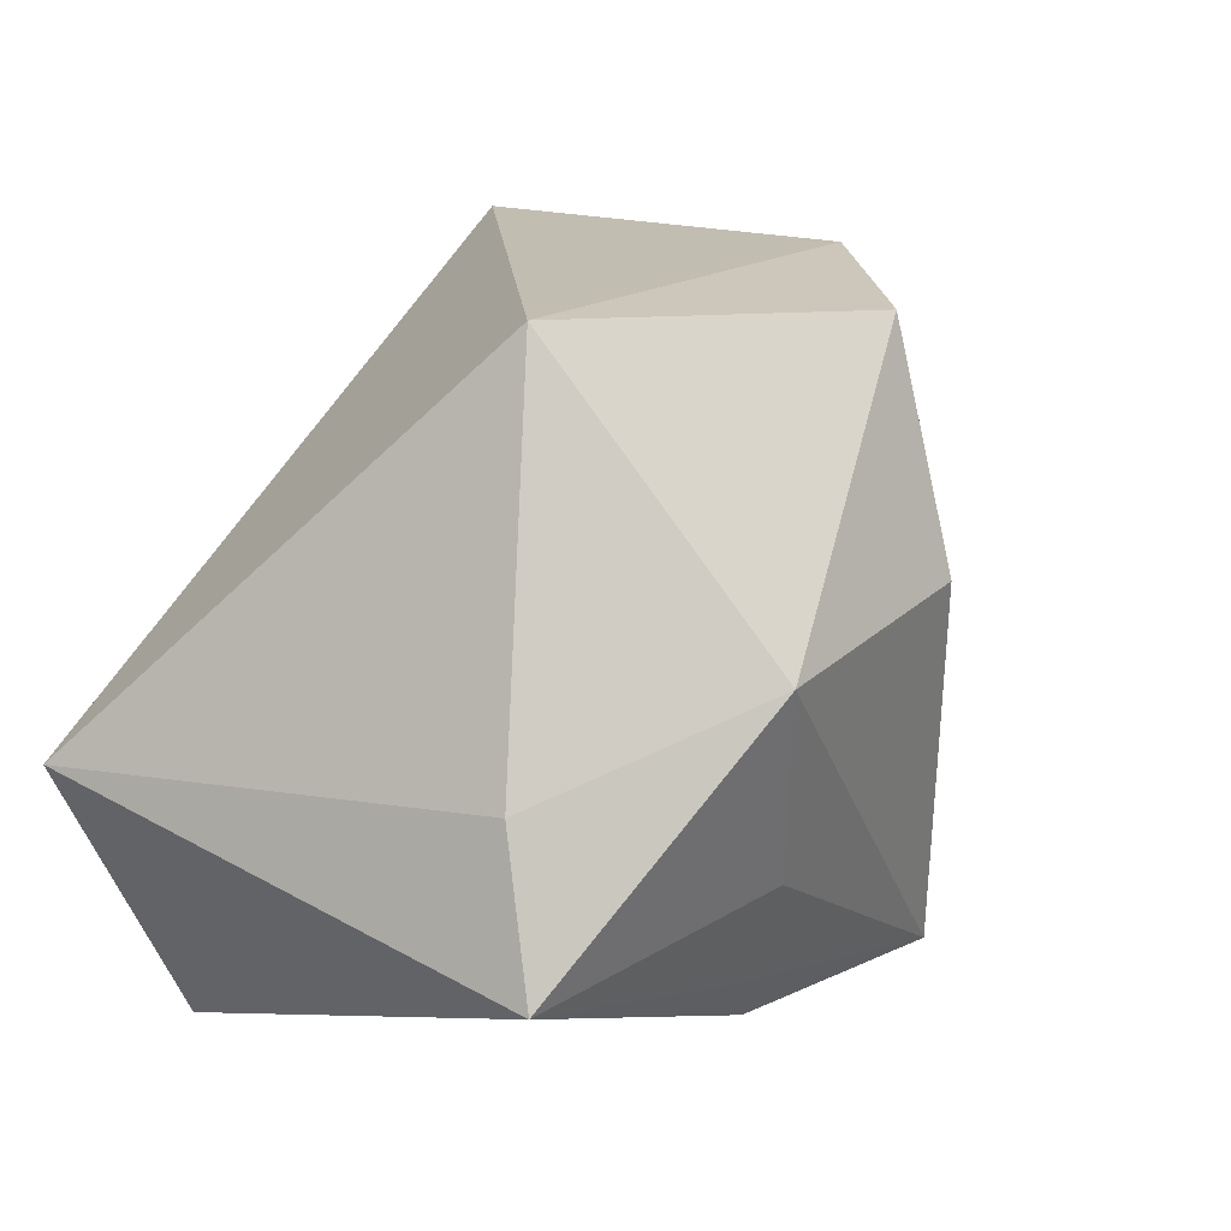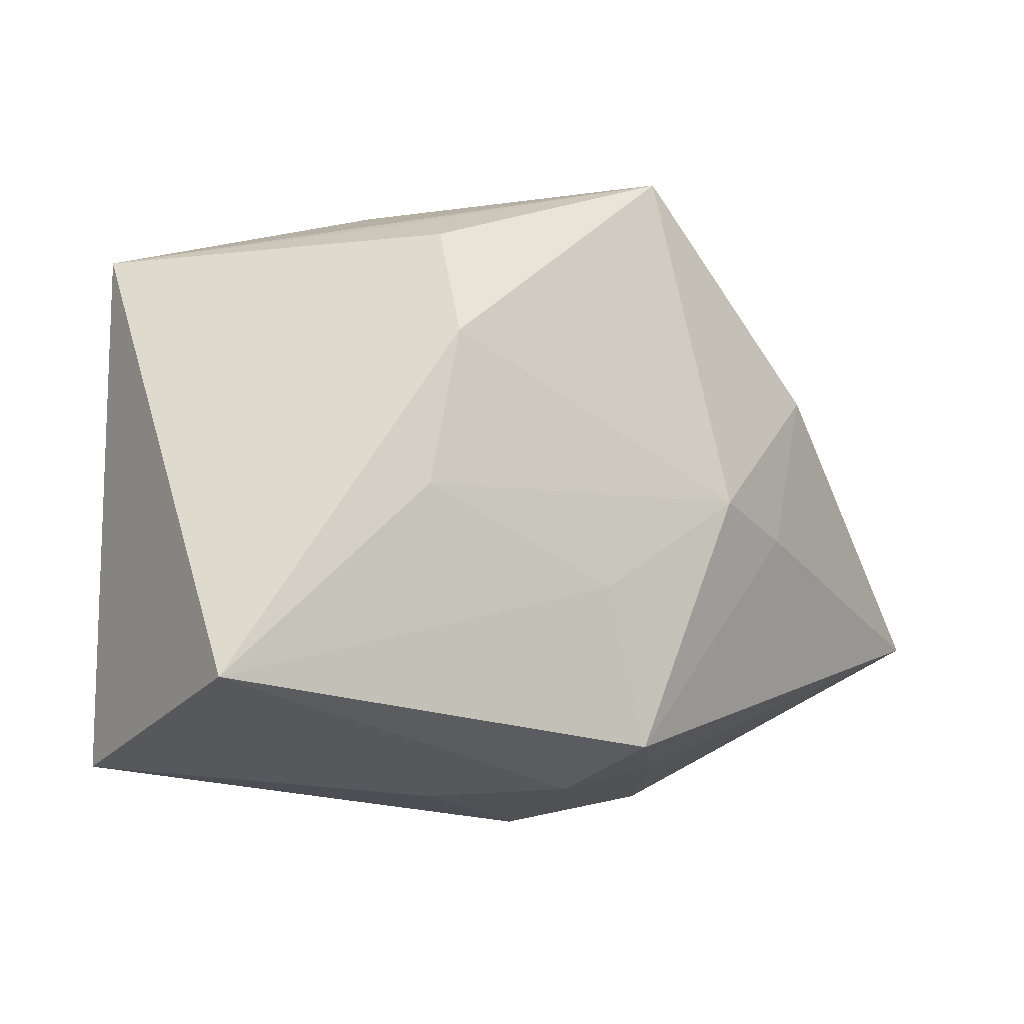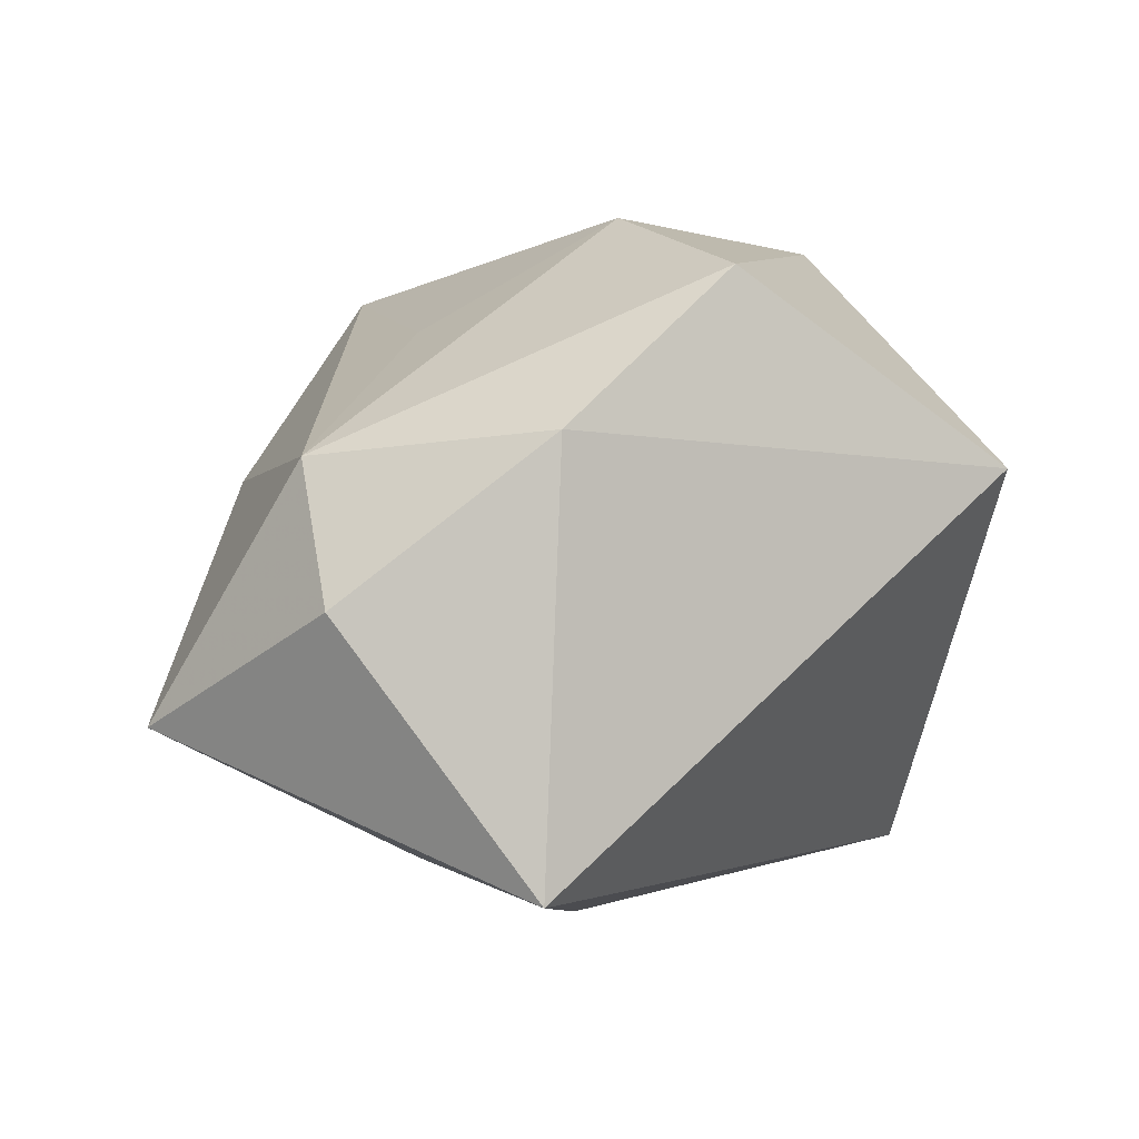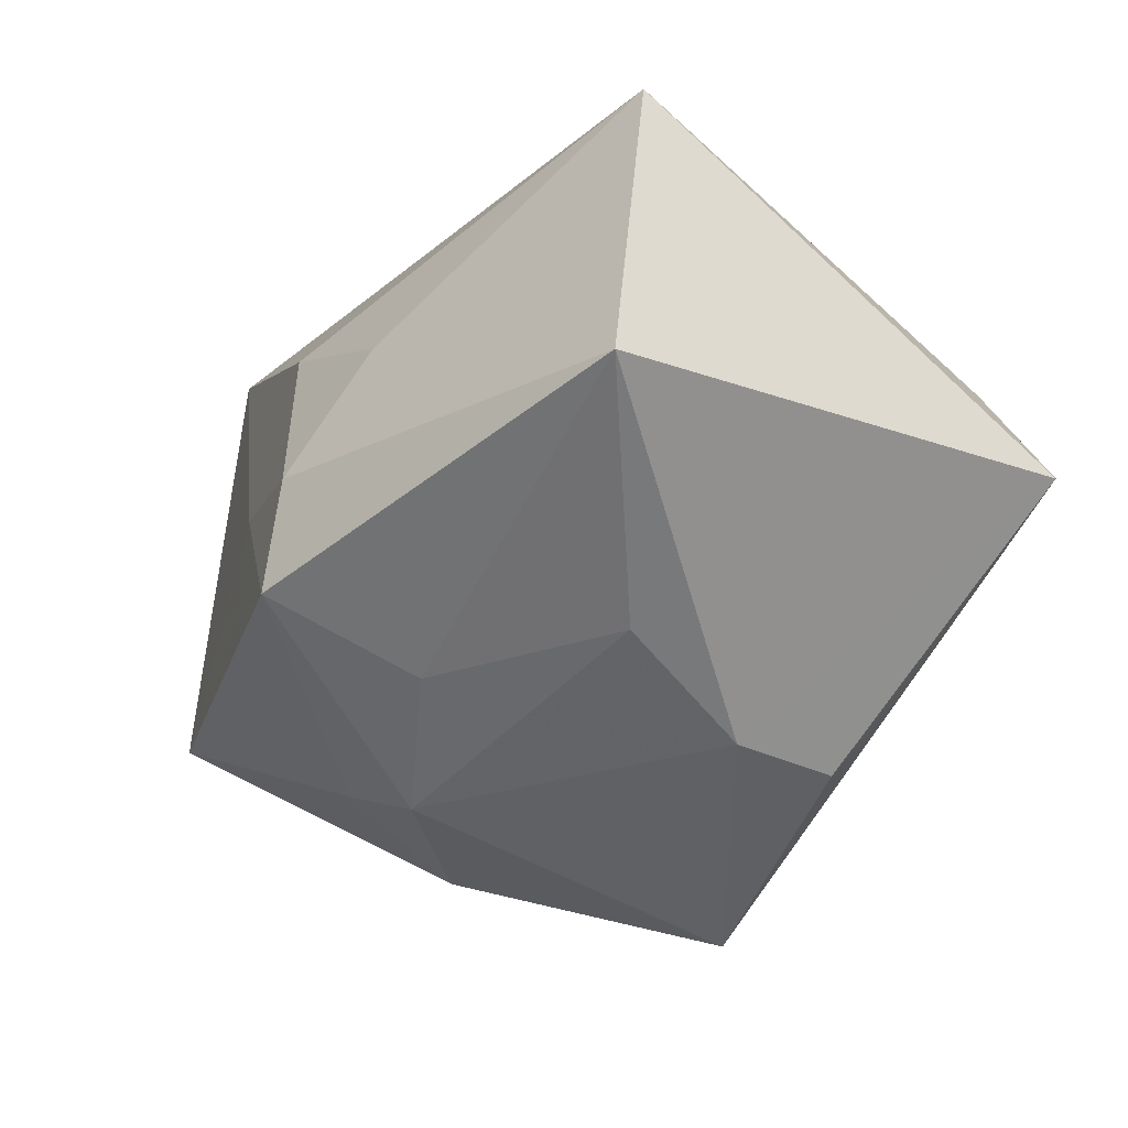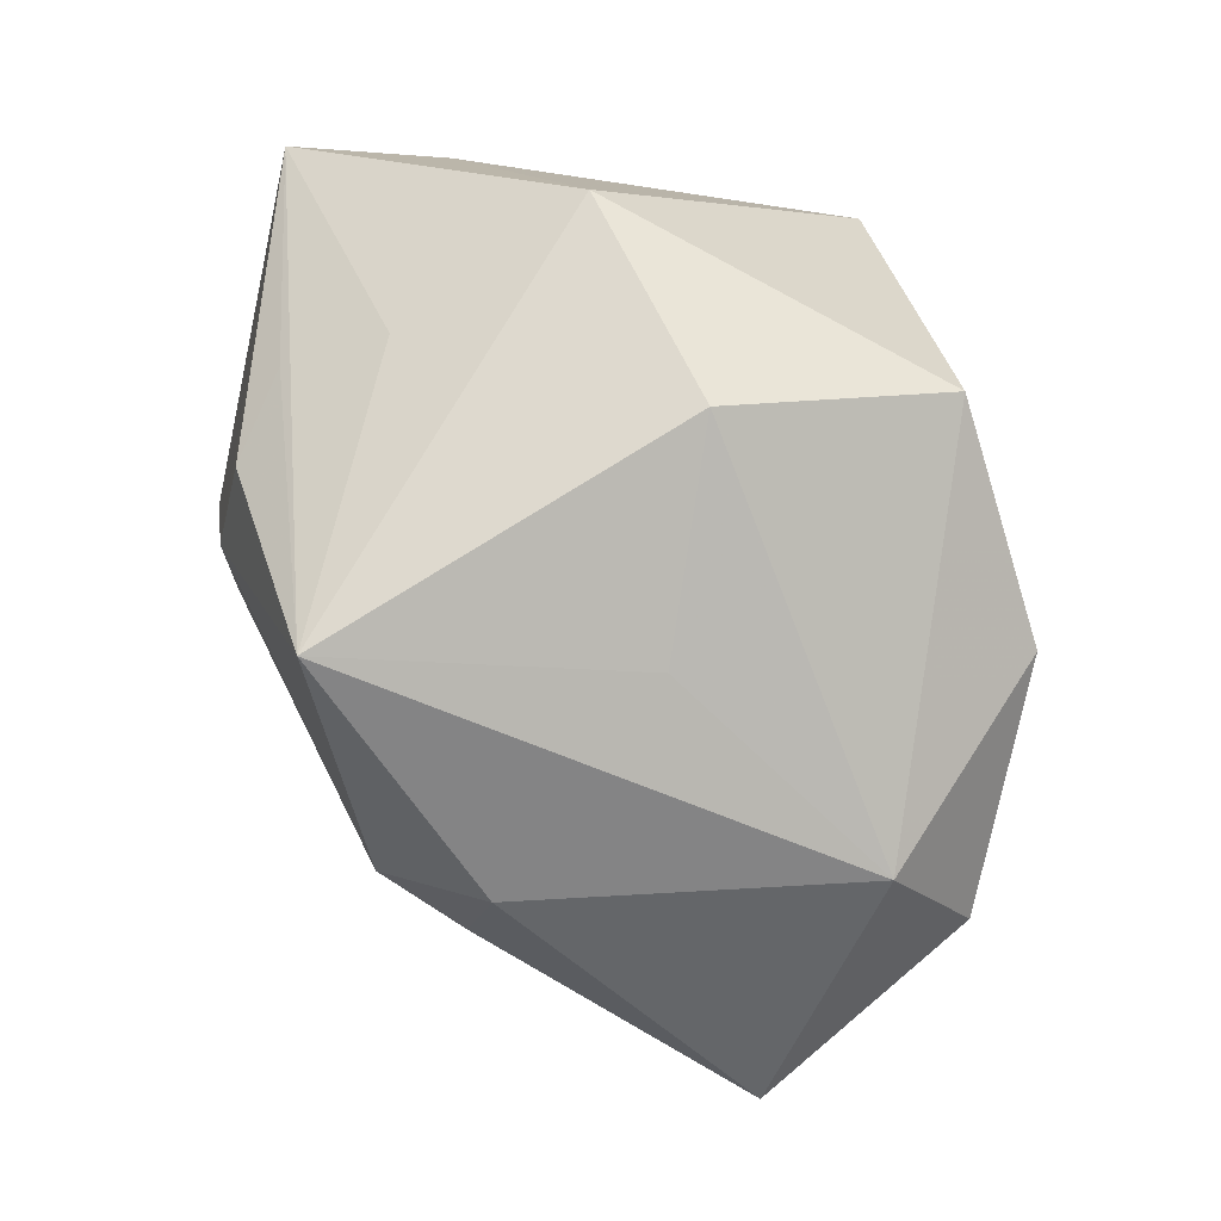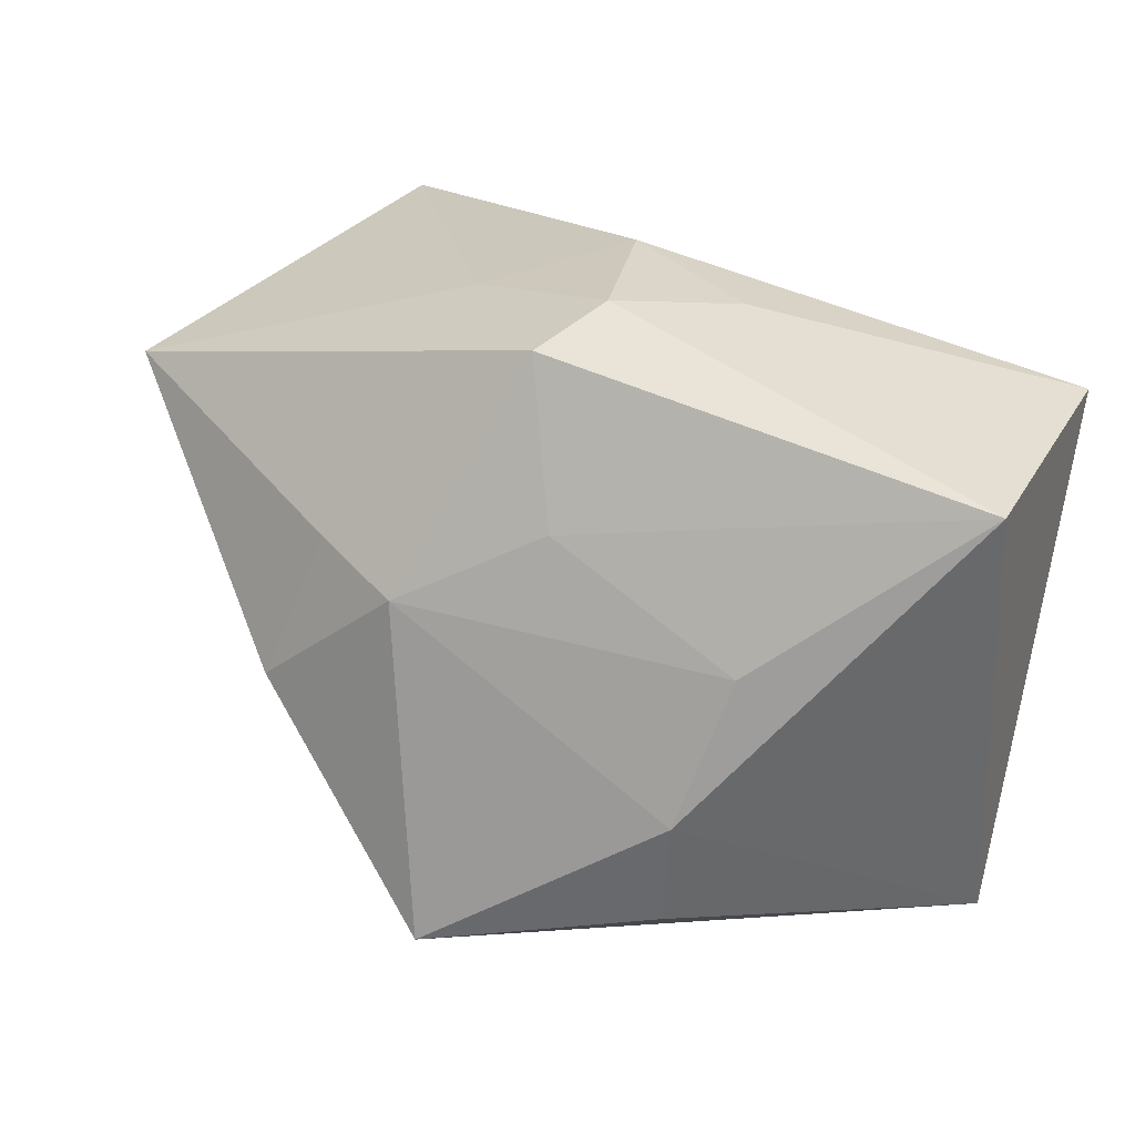
<metadata>
{"format":"obj","ext":"obj","renderer":"f3d","projection":"perspective","resolution":1024,"background":"white","views":[{"elev":16.8,"azim":122.1,"up":"+Z"},{"elev":-12.3,"azim":169.2,"up":"+Y"},{"elev":0.7,"azim":-29.8,"up":"+Y"},{"elev":-57.9,"azim":48.9,"up":"+Z"},{"elev":65.5,"azim":-106.4,"up":"+Y"},{"elev":-68.9,"azim":-10.9,"up":"+Z"}]}
</metadata>
<code>
v 0.01597 0.02563 0.004136
v -0.01962 -0.02096 0.02559
v -0.002734 0.02709 0.006681
v -0.01827 0.01027 0.02559
v 0.01276 0.01865 -0.01857
v -0.003745 0.02198 0.02409
v 0.007908 -0.002896 -0.02533
v -0.01626 -0.00246 -0.02105
v -0.00972 -0.0214 -0.01915
v 0.005814 0.0089 -0.0256
v -0.004961 -0.02402 -0.01238
v 0.02301 -0.01774 -0.02529
v -0.03761 -0.0101 0.0008401
v -0.01006 0.02256 -0.02251
v -0.01608 0.01846 2.616e-05
v 0.005147 -0.02432 -0.007395
v -0.006363 -0.009628 -0.02199
v -0.02413 0.007547 -0.01433
v 0.01893 0.008216 0.02559
v 0.03148 -0.02225 -0.005164
v 0.03148 0.01631 -0.01395
v -0.002927 -0.02559 0.0005414
v -0.02161 -0.004324 -0.01595
v 0.02922 0.0132 -0.002452
v 0.01098 0.02233 -0.01112
v -0.03049 0.008717 0.01133
v -0.01395 -0.02126 -0.004025
v -0.03154 -0.001696 0.01757
v 0.006973 0.0172 -0.02316
f 3 26 6
f 19 2 20
f 12 21 20
f 20 2 22
f 6 26 4
f 4 19 6
f 2 19 4
f 13 2 28
f 28 26 13
f 2 4 28
f 28 4 26
f 25 21 14
f 14 26 15
f 15 3 14
f 26 3 15
f 6 19 1
f 1 3 6
f 21 25 1
f 14 3 1
f 1 25 14
f 14 8 18
f 18 26 14
f 13 26 18
f 23 9 13
f 23 8 9
f 13 18 23
f 23 18 8
f 9 8 17
f 17 12 9
f 20 22 16
f 27 22 2
f 27 2 13
f 13 9 27
f 21 1 24
f 24 1 19
f 20 21 24
f 24 19 20
f 14 21 5
f 5 29 14
f 21 29 5
f 7 17 8
f 12 17 7
f 21 12 10
f 10 29 21
f 12 7 10
f 14 29 10
f 10 8 14
f 10 7 8
f 11 27 9
f 22 27 11
f 11 16 22
f 9 12 11
f 11 12 20
f 20 16 11

</code>
